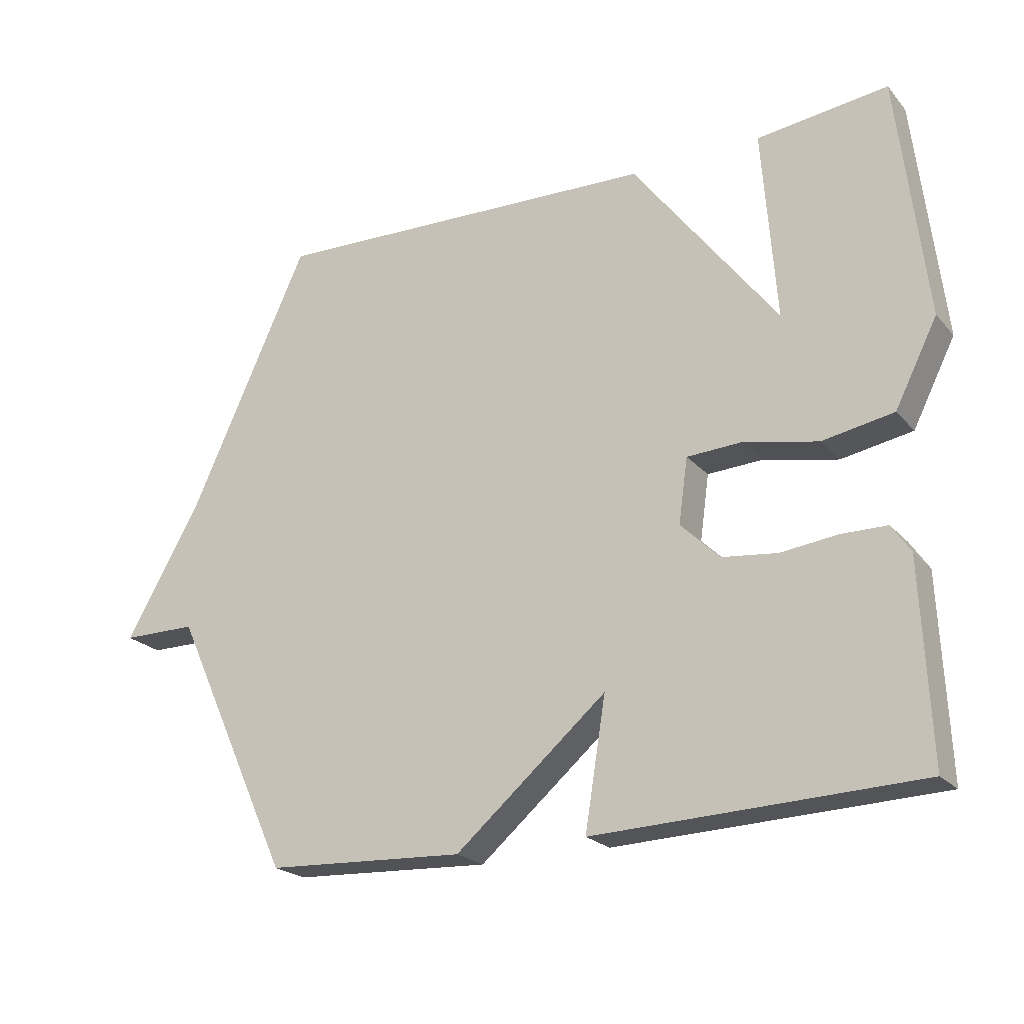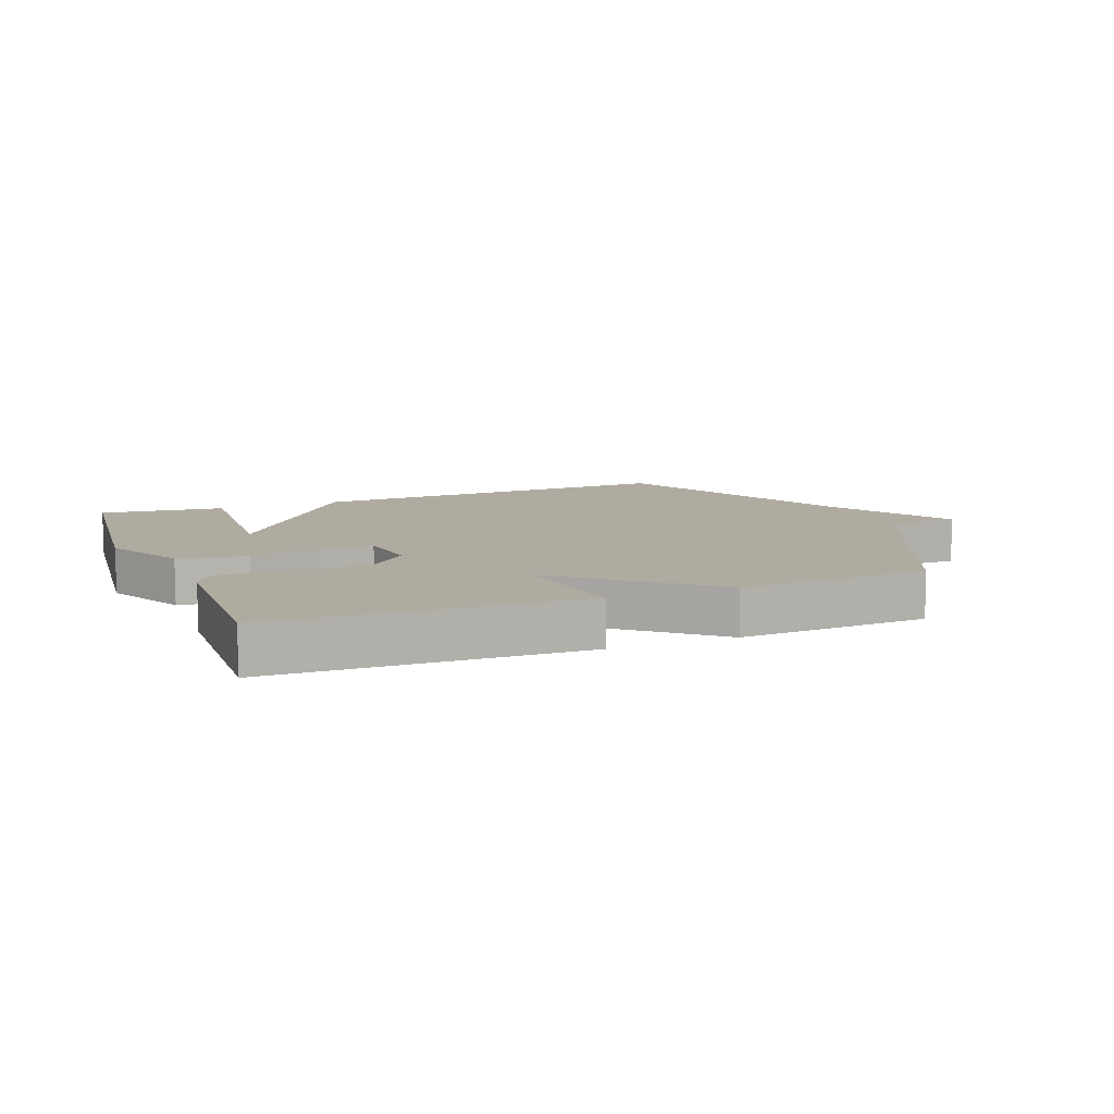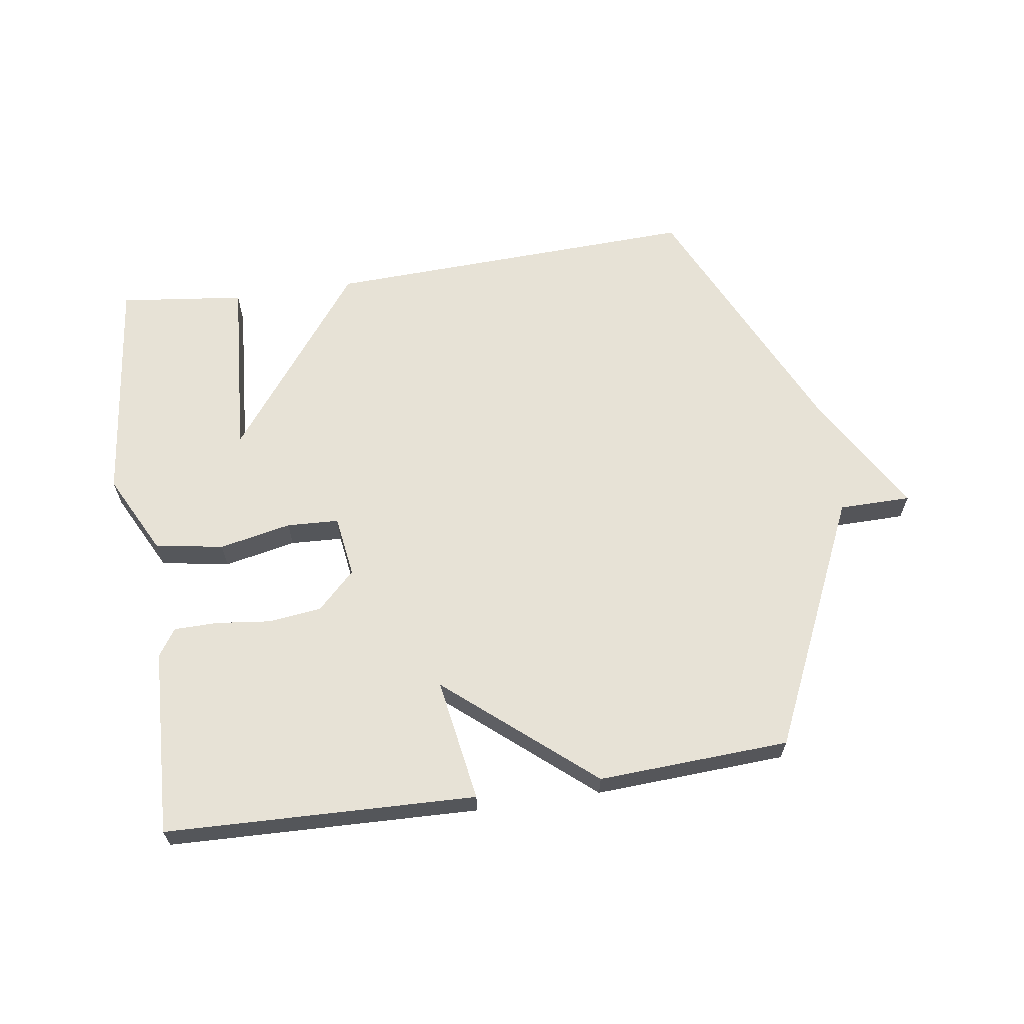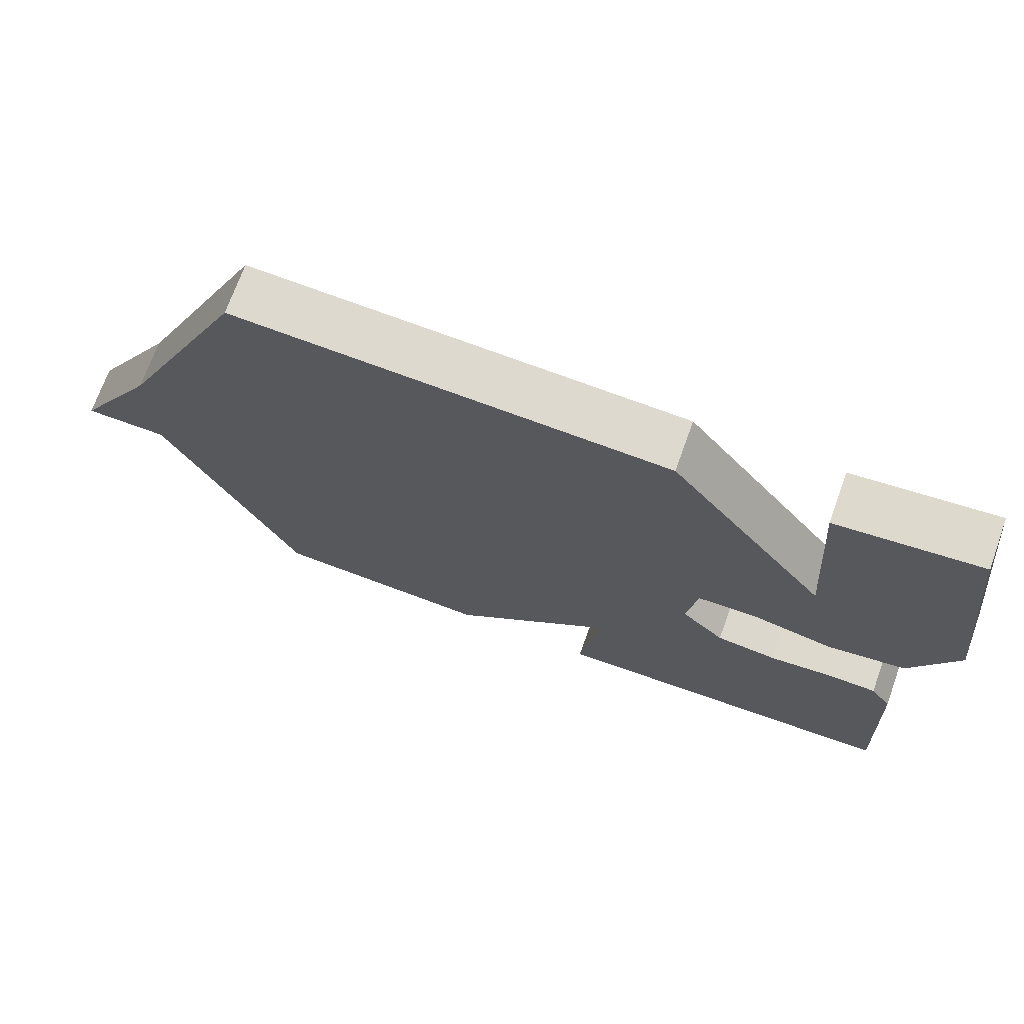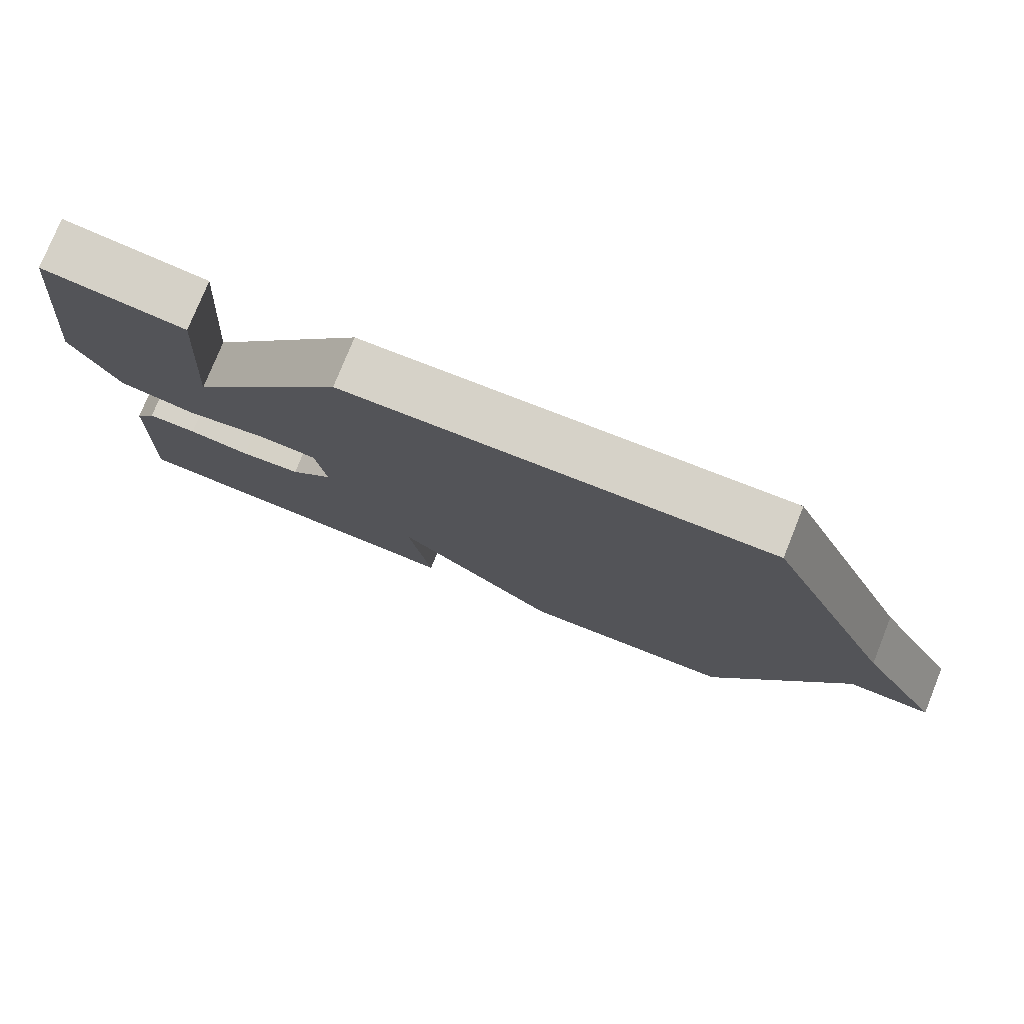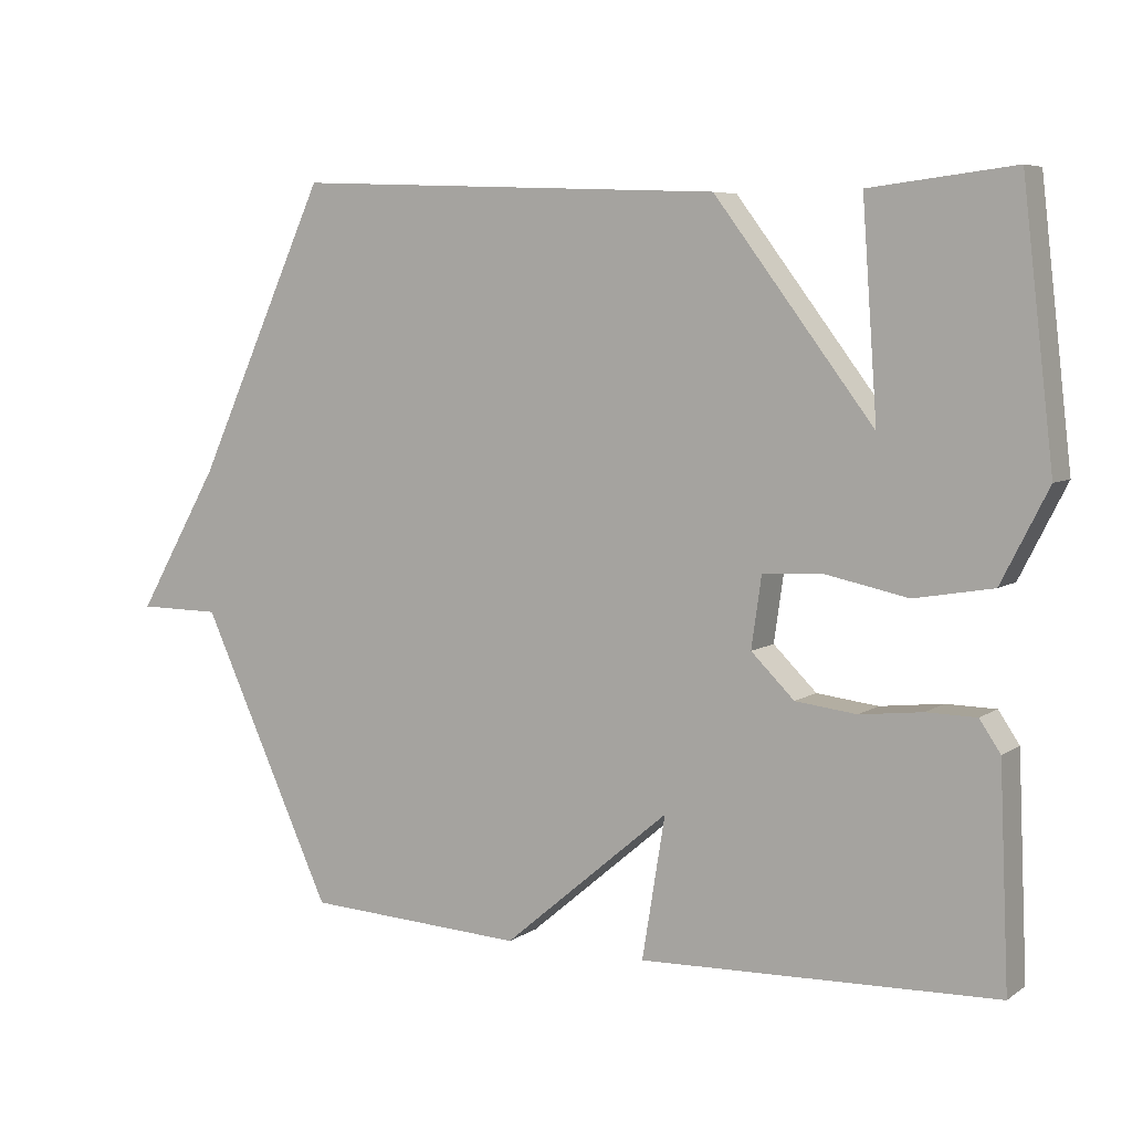
<metadata>
{"format":"obj","ext":"obj","renderer":"f3d","projection":"perspective","resolution":1024,"background":"white","views":[{"elev":-22.2,"azim":29.6,"up":"+Z"},{"elev":9.8,"azim":158.2,"up":"+Y"},{"elev":63.5,"azim":171.5,"up":"+Y"},{"elev":71.3,"azim":19.8,"up":"+Z"},{"elev":77.4,"azim":-158.1,"up":"+Z"},{"elev":6.3,"azim":28.8,"up":"+Z"}]}
</metadata>
<code>
v -0.5 0.07 0.5
v 0.1 0.07 0.476
v 0.321 0.07 0.184
v 0.3 0.07 0.476
v 0.5 0.07 0.5
v 0.543 0.07 0.129
v 0.478 0.07 0.001
v 0.369 0.07 -0.018
v 0.254 0.07 0.006
v 0.171 0.07 0.002
v 0.157 0.07 -0.097
v 0.217 0.07 -0.156
v 0.302 0.07 -0.166
v 0.389 0.07 -0.156
v 0.458 0.07 -0.157
v 0.487 0.07 -0.2
v 0.5 0.07 -0.5
v 0.005 0.07 -0.516
v 0.037 0.07 -0.319
v -0.195 0.07 -0.516
v -0.5 0.07 -0.5
v -0.684 0.07 -0.1
v -0.799 0.07 -0.099
v -0.684 0.07 0.1
v -0.5 0 0.5
v 0.1 0 0.476
v 0.321 0 0.184
v 0.3 0 0.476
v 0.5 0 0.5
v 0.543 0 0.129
v 0.478 0 0.001
v 0.369 0 -0.018
v 0.254 0 0.006
v 0.171 0 0.002
v 0.157 0 -0.097
v 0.217 0 -0.156
v 0.302 0 -0.166
v 0.389 0 -0.156
v 0.458 0 -0.157
v 0.487 0 -0.2
v 0.5 0 -0.5
v 0.005 0 -0.516
v 0.037 0 -0.319
v -0.195 0 -0.516
v -0.5 0 -0.5
v -0.684 0 -0.1
v -0.799 0 -0.099
v -0.684 0 0.1
f 22 23 24
f 24 1 2
f 22 24 2
f 21 22 2
f 20 21 2
f 19 20 2
f 17 18 19
f 16 17 19
f 15 16 19
f 14 15 19
f 13 14 19
f 12 13 19
f 11 12 19
f 10 11 19 2
f 9 10 2 3
f 8 9 3
f 6 7 8
f 5 6 8
f 4 5 8
f 3 4 8
f 48 47 46
f 26 25 48
f 26 48 46
f 26 46 45
f 26 45 44
f 26 44 43
f 43 42 41
f 43 41 40
f 43 40 39
f 43 39 38
f 43 38 37
f 43 37 36
f 43 36 35
f 26 43 35 34
f 27 26 34 33
f 27 33 32
f 32 31 30
f 32 30 29
f 32 29 28
f 32 28 27
f 1 25 26 2
f 2 26 27 3
f 3 27 28 4
f 4 28 29 5
f 5 29 30 6
f 6 30 31 7
f 7 31 32 8
f 8 32 33 9
f 9 33 34 10
f 10 34 35 11
f 11 35 36 12
f 12 36 37 13
f 13 37 38 14
f 14 38 39 15
f 15 39 40 16
f 16 40 41 17
f 17 41 42 18
f 18 42 43 19
f 19 43 44 20
f 20 44 45 21
f 21 45 46 22
f 22 46 47 23
f 23 47 48 24
f 24 48 25 1

</code>
